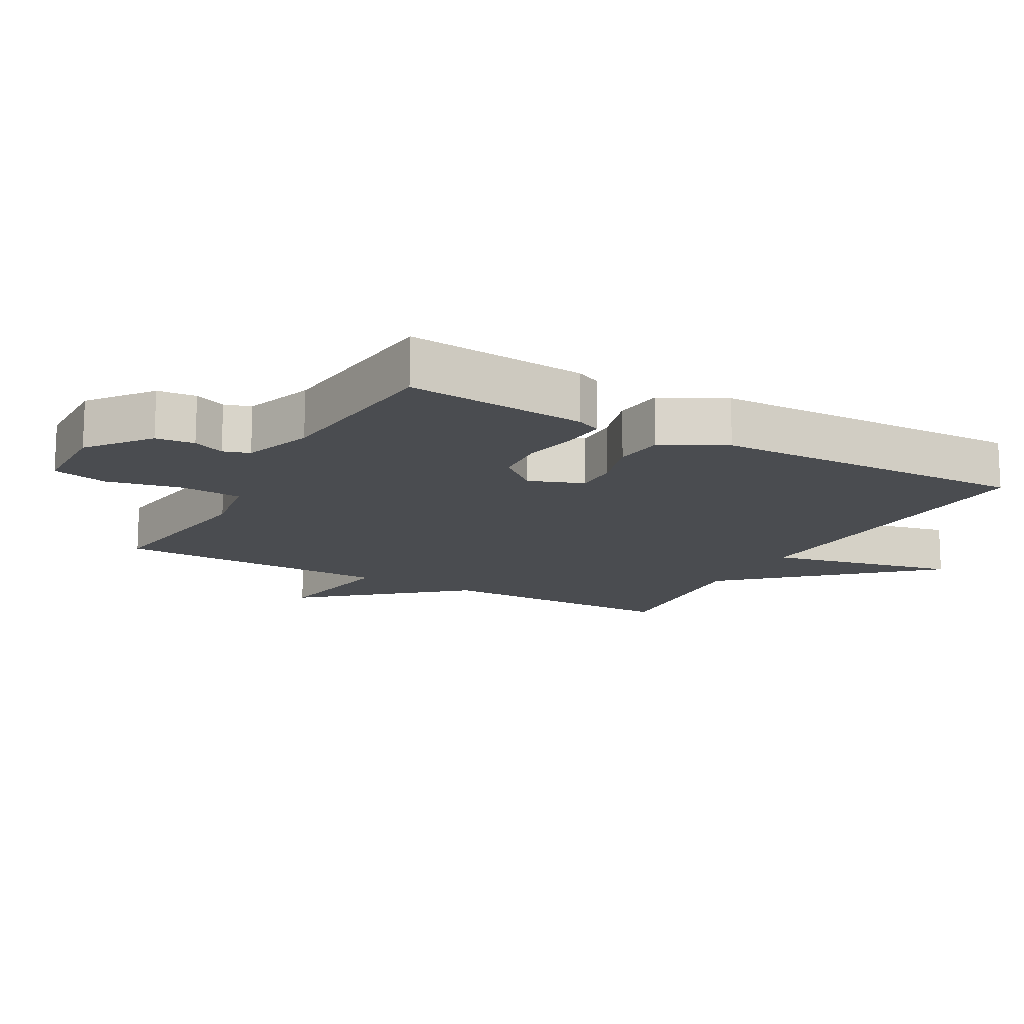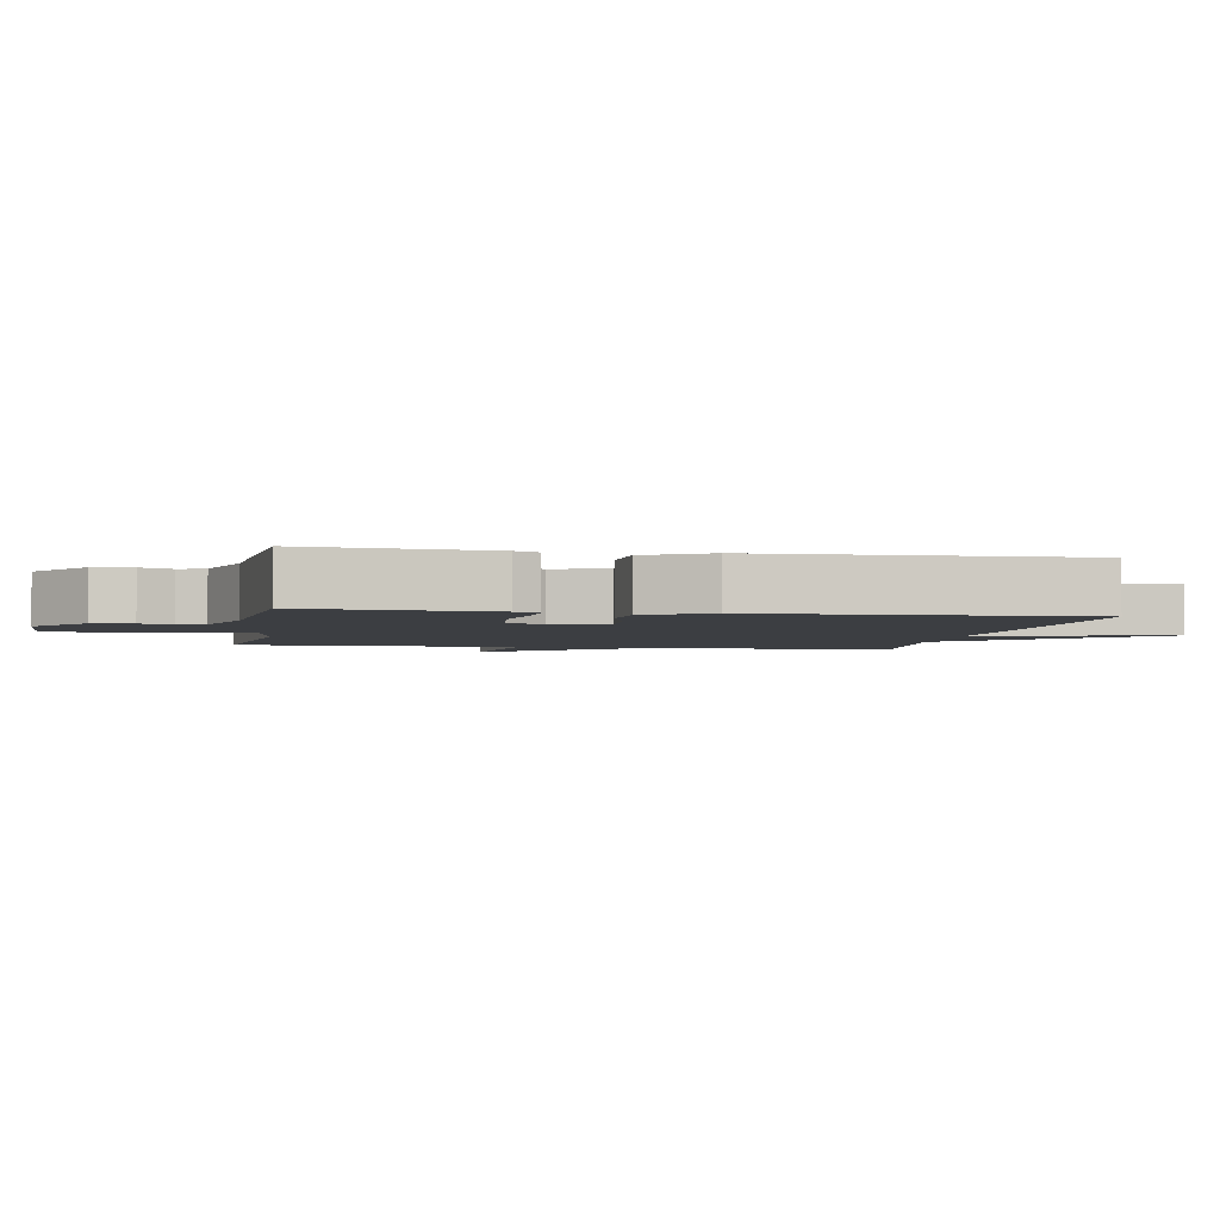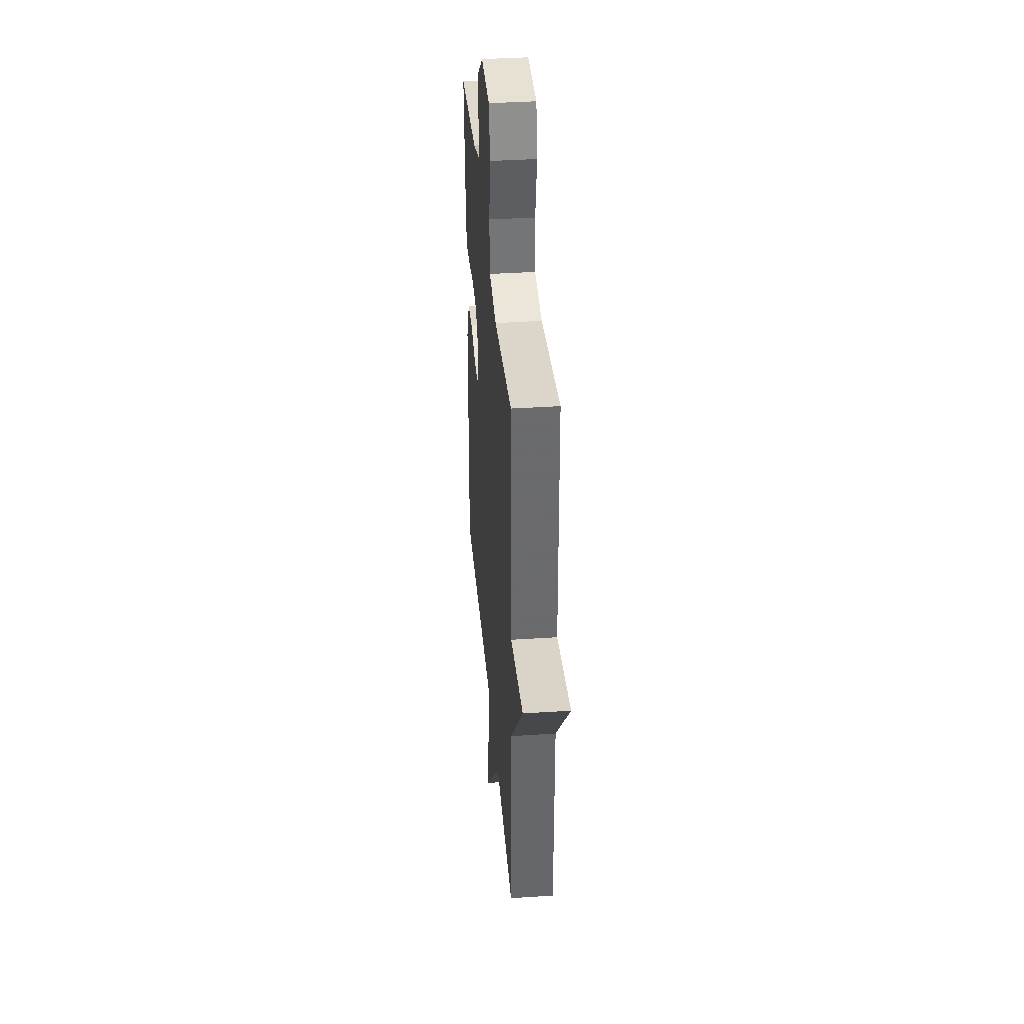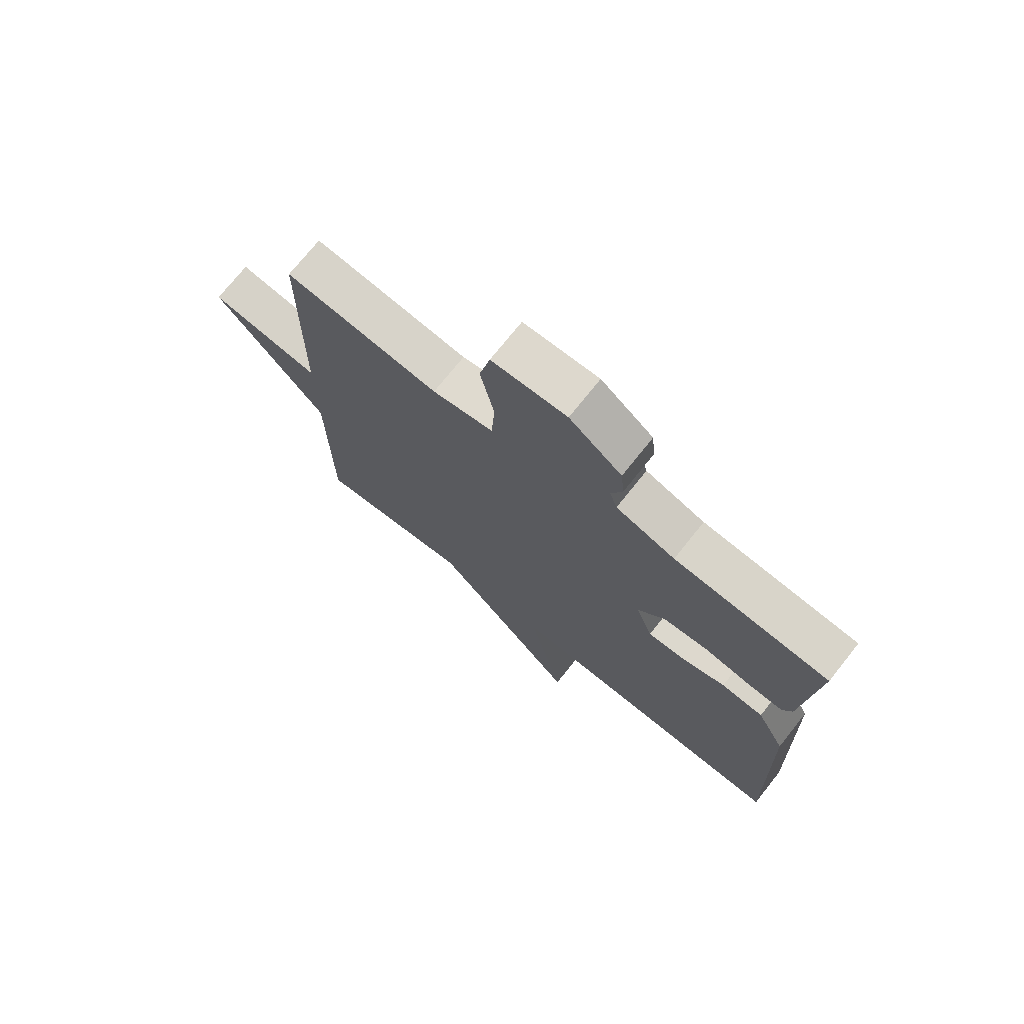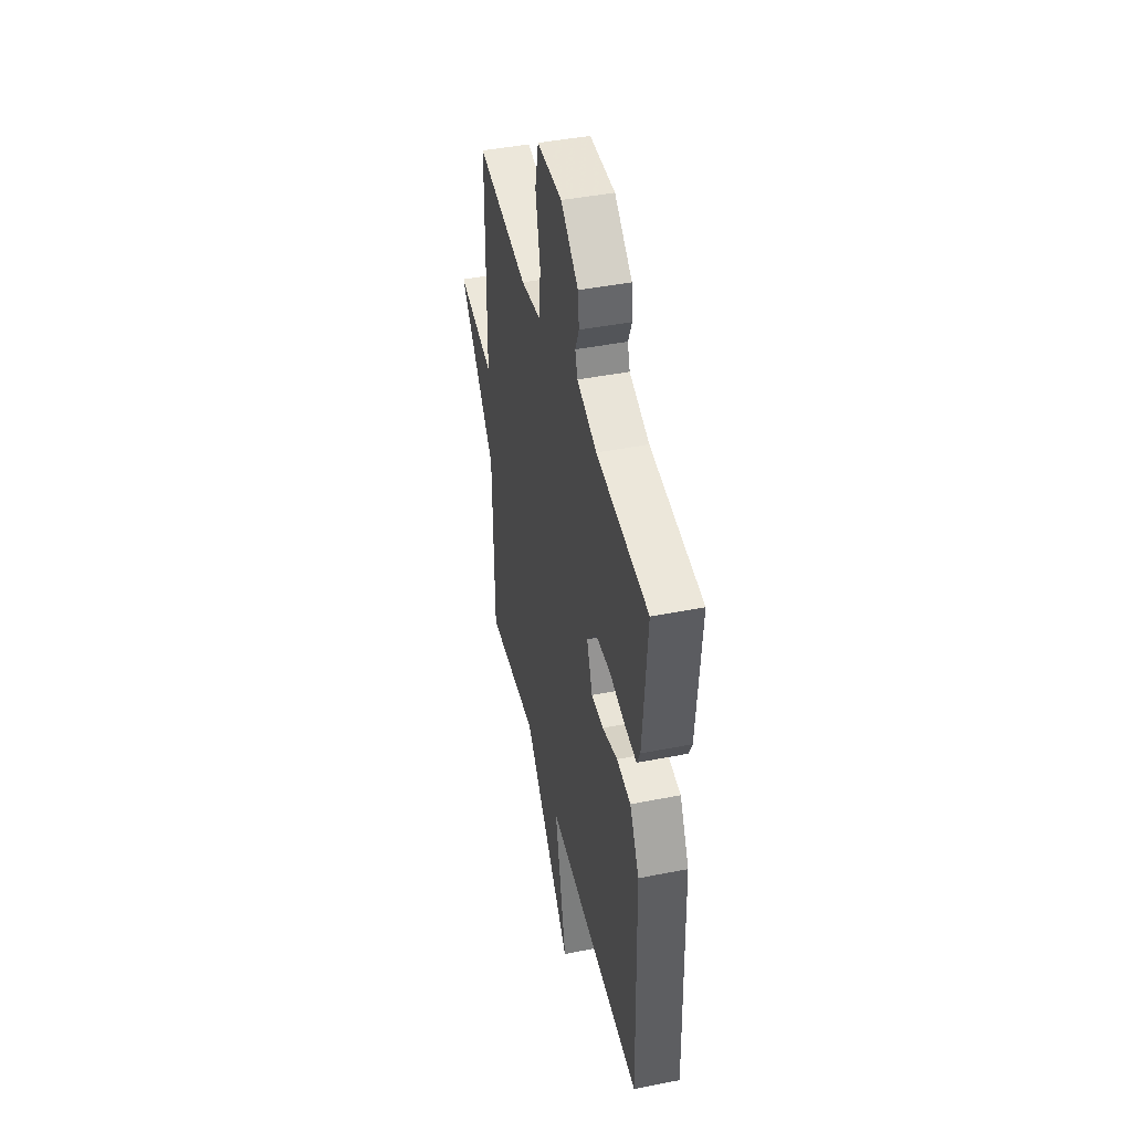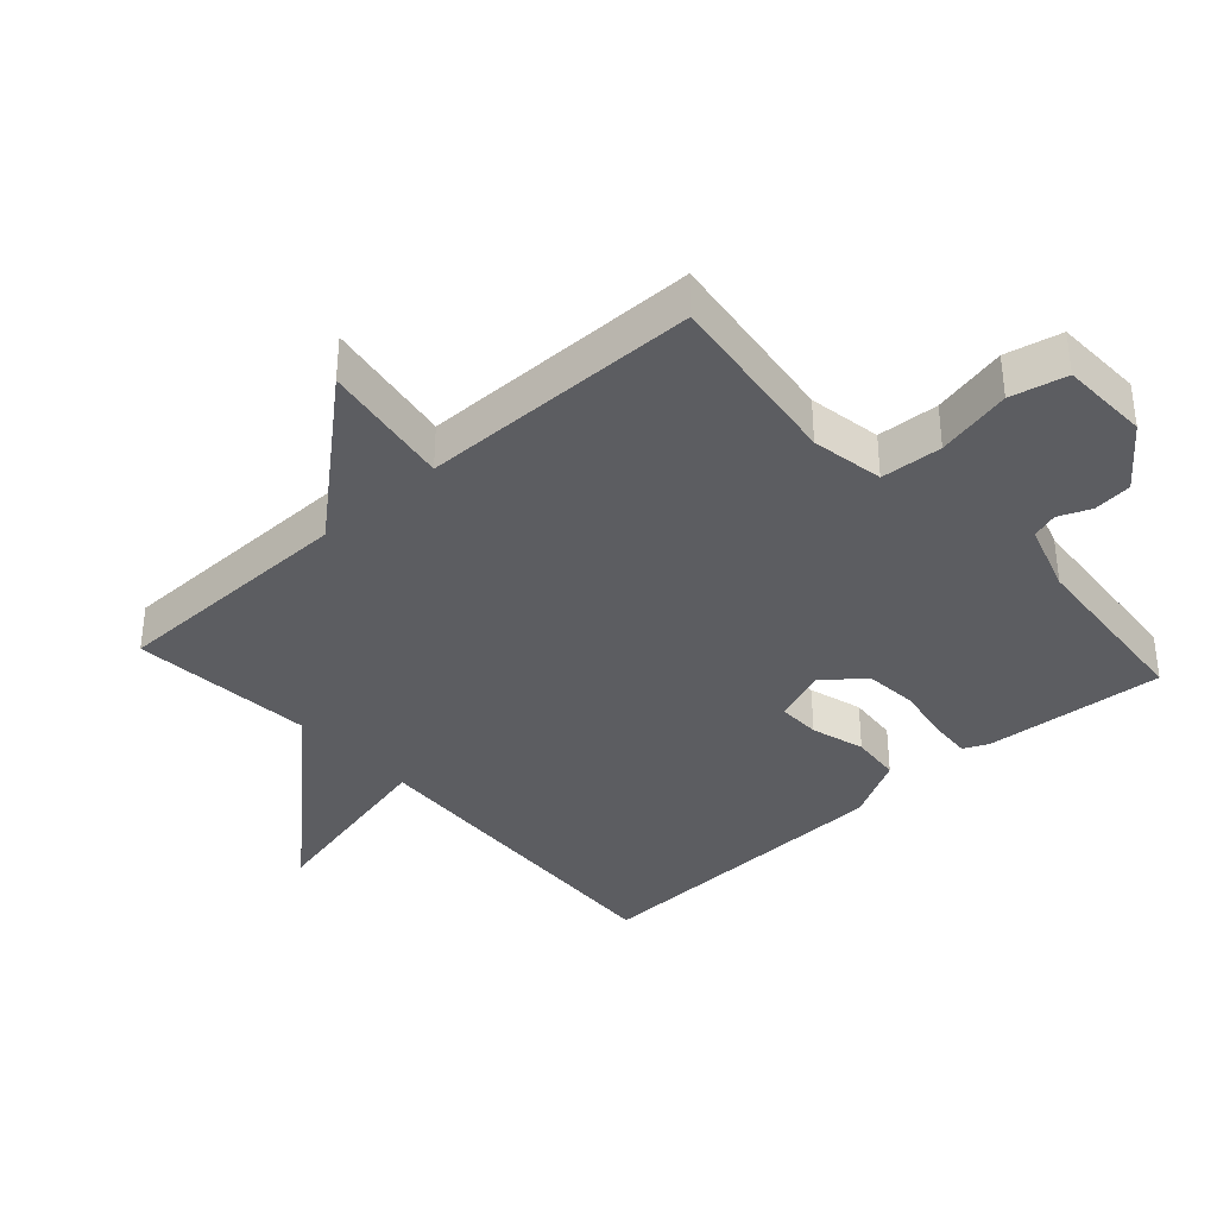
<metadata>
{"format":"obj","ext":"obj","renderer":"f3d","projection":"perspective","resolution":1024,"background":"white","views":[{"elev":-14.9,"azim":60.6,"up":"+Y"},{"elev":-3.1,"azim":79.8,"up":"+Y"},{"elev":37.7,"azim":-94.8,"up":"+Z"},{"elev":72.9,"azim":38.5,"up":"+Z"},{"elev":44.2,"azim":77.0,"up":"+Z"},{"elev":-36.5,"azim":-47.8,"up":"+Y"}]}
</metadata>
<code>
v -0.5 0.07 0.5
v -0.222 0.07 0.463
v -0.112 0.07 0.482
v -0.106 0.07 0.575
v -0.131 0.07 0.689
v -0.112 0.07 0.774
v 0.023 0.07 0.778
v 0.117 0.07 0.706
v 0.123 0.07 0.647
v 0.103 0.07 0.599
v 0.116 0.07 0.559
v 0.222 0.07 0.524
v 0.5 0.07 0.5
v 0.477 0.07 0.226
v 0.46 0.07 0.189
v 0.396 0.07 0.193
v 0.312 0.07 0.208
v 0.232 0.07 0.201
v 0.182 0.07 0.141
v 0.213 0.07 0.059
v 0.278 0.07 0.06
v 0.359 0.07 0.084
v 0.435 0.07 0.077
v 0.486 0.07 -0.019
v 0.5 0.07 -0.5
v -0.022 0.07 -0.475
v 0.042 0.07 -0.763
v -0.222 0.07 -0.475
v -0.5 0.07 -0.5
v -0.504 0.07 -0.125
v -0.703 0.07 0.107
v -0.504 0.07 0.075
v -0.5 0 0.5
v -0.222 0 0.463
v -0.112 0 0.482
v -0.106 0 0.575
v -0.131 0 0.689
v -0.112 0 0.774
v 0.023 0 0.778
v 0.117 0 0.706
v 0.123 0 0.647
v 0.103 0 0.599
v 0.116 0 0.559
v 0.222 0 0.524
v 0.5 0 0.5
v 0.477 0 0.226
v 0.46 0 0.189
v 0.396 0 0.193
v 0.312 0 0.208
v 0.232 0 0.201
v 0.182 0 0.141
v 0.213 0 0.059
v 0.278 0 0.06
v 0.359 0 0.084
v 0.435 0 0.077
v 0.486 0 -0.019
v 0.5 0 -0.5
v -0.022 0 -0.475
v 0.042 0 -0.763
v -0.222 0 -0.475
v -0.5 0 -0.5
v -0.504 0 -0.125
v -0.703 0 0.107
v -0.504 0 0.075
f 30 31 32
f 32 1 2
f 30 32 2
f 29 30 2
f 28 29 2
f 26 27 28
f 26 28 2 3
f 24 25 26
f 23 24 26
f 22 23 26
f 21 22 26
f 20 21 26
f 26 3 4
f 20 26 4
f 19 20 4
f 5 6 7
f 4 5 7
f 19 4 7
f 18 19 7
f 15 16 17
f 14 15 17
f 13 14 17
f 12 13 17
f 11 12 17 18
f 10 11 18 7
f 7 8 9 10
f 64 63 62
f 34 33 64
f 34 64 62
f 34 62 61
f 34 61 60
f 60 59 58
f 35 34 60 58
f 58 57 56
f 58 56 55
f 58 55 54
f 58 54 53
f 58 53 52
f 36 35 58
f 36 58 52
f 36 52 51
f 39 38 37
f 39 37 36
f 39 36 51
f 39 51 50
f 49 48 47
f 49 47 46
f 49 46 45
f 49 45 44
f 50 49 44 43
f 39 50 43 42
f 42 41 40 39
f 1 33 34 2
f 2 34 35 3
f 3 35 36 4
f 4 36 37 5
f 5 37 38 6
f 6 38 39 7
f 7 39 40 8
f 8 40 41 9
f 9 41 42 10
f 10 42 43 11
f 11 43 44 12
f 12 44 45 13
f 13 45 46 14
f 14 46 47 15
f 15 47 48 16
f 16 48 49 17
f 17 49 50 18
f 18 50 51 19
f 19 51 52 20
f 20 52 53 21
f 21 53 54 22
f 22 54 55 23
f 23 55 56 24
f 24 56 57 25
f 25 57 58 26
f 26 58 59 27
f 27 59 60 28
f 28 60 61 29
f 29 61 62 30
f 30 62 63 31
f 31 63 64 32
f 32 64 33 1

</code>
